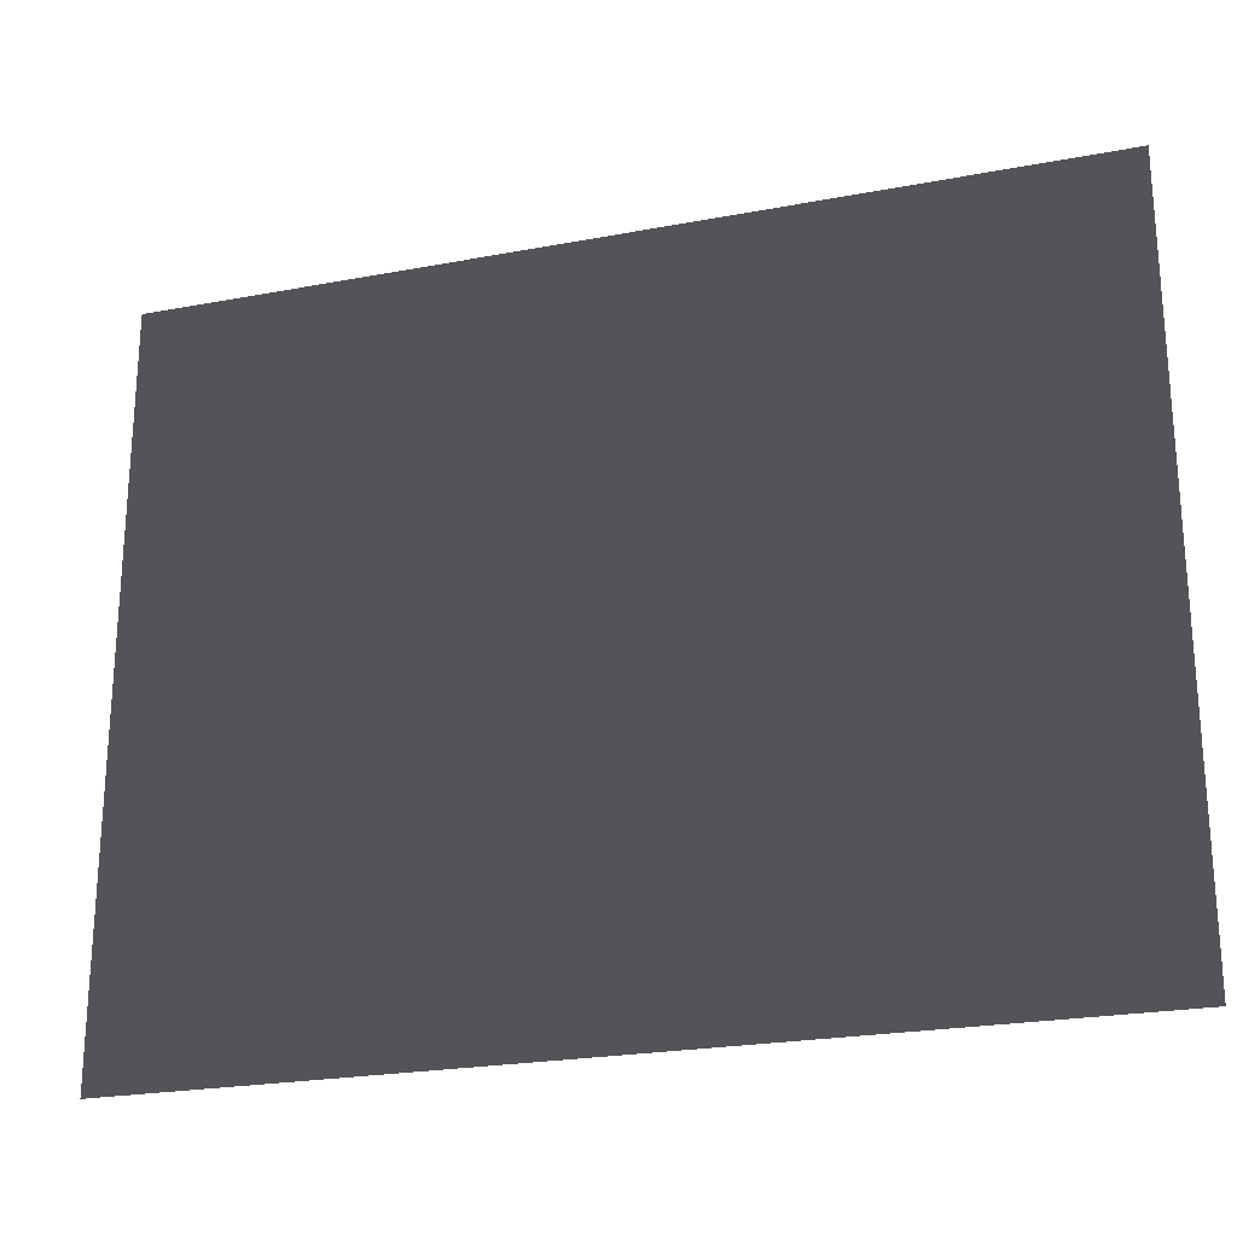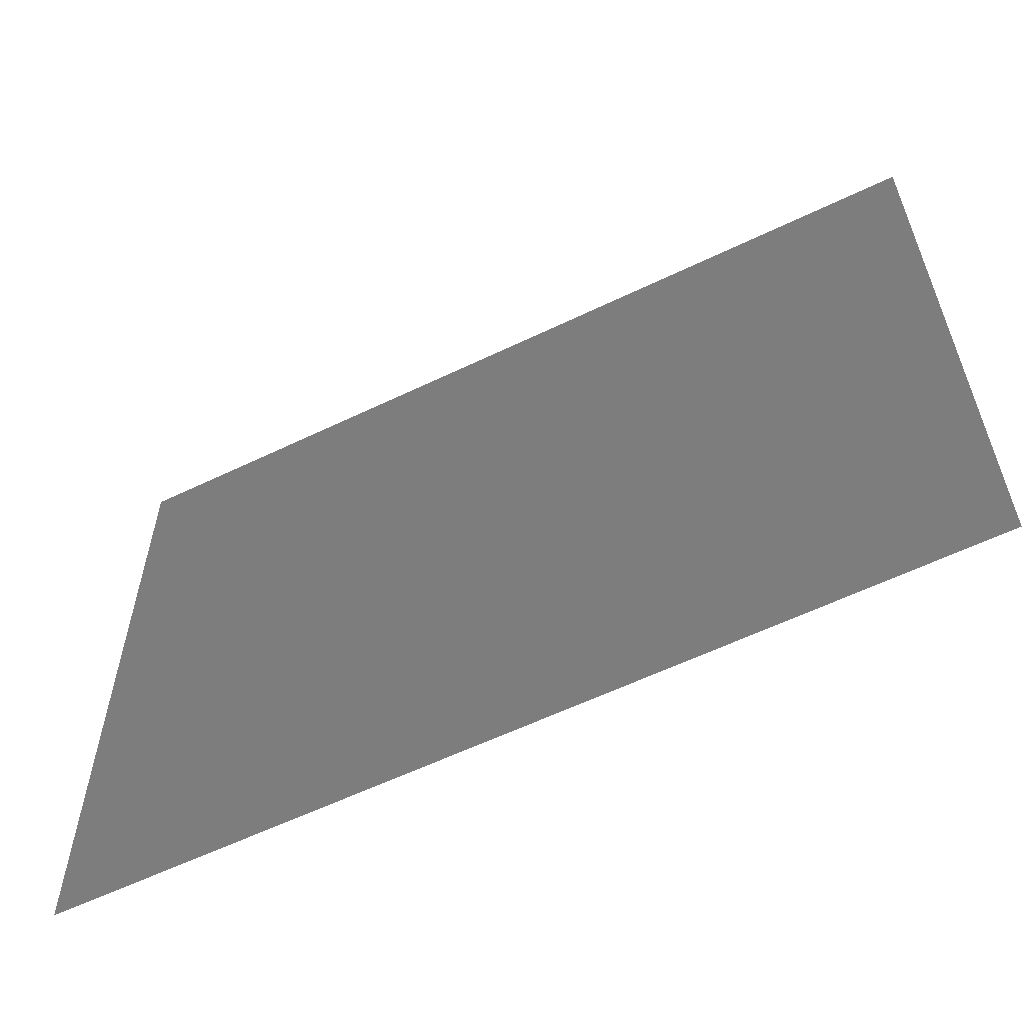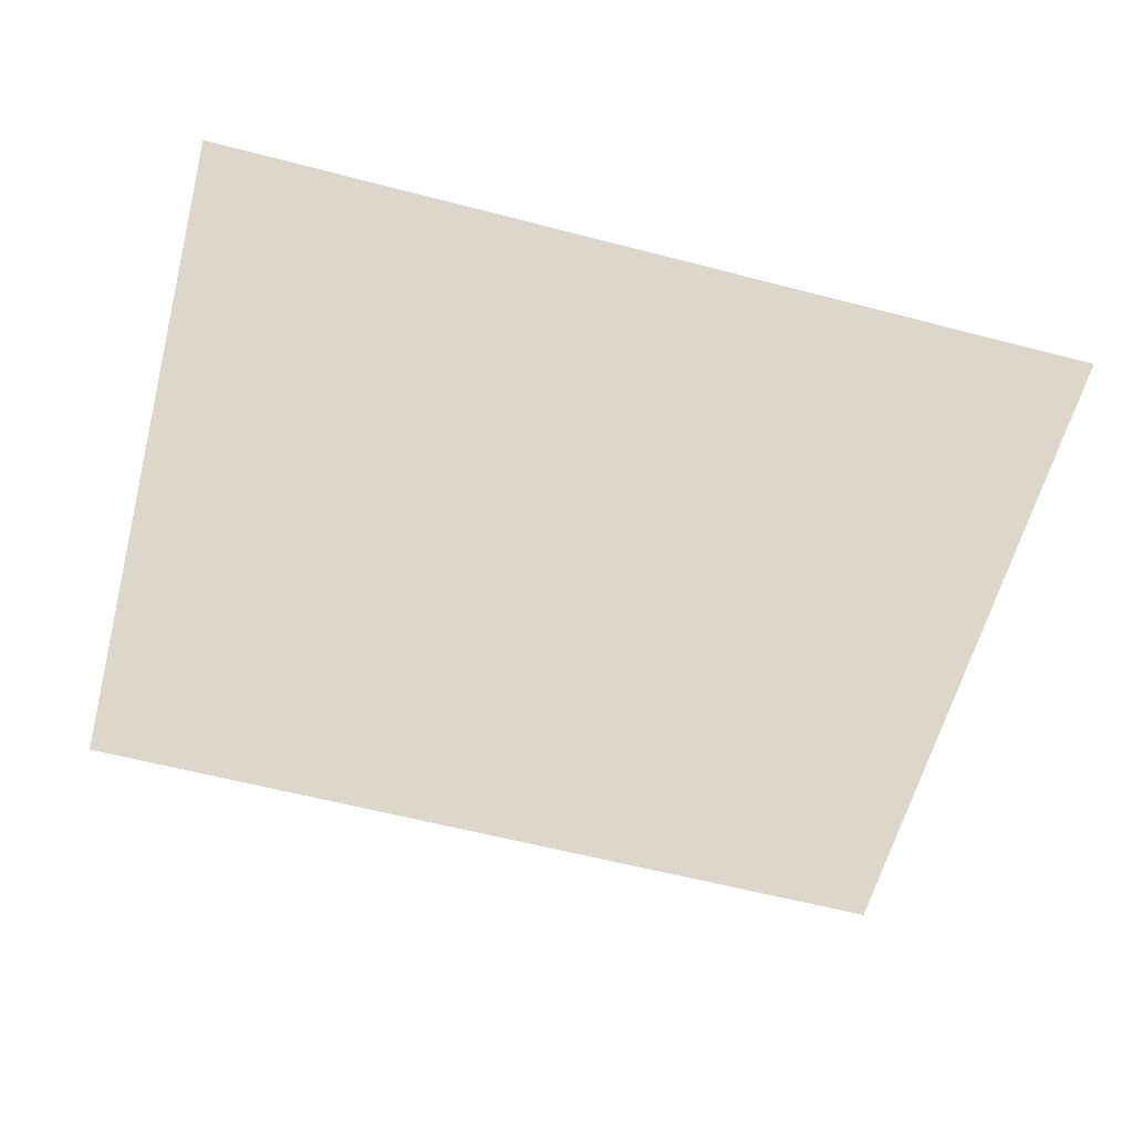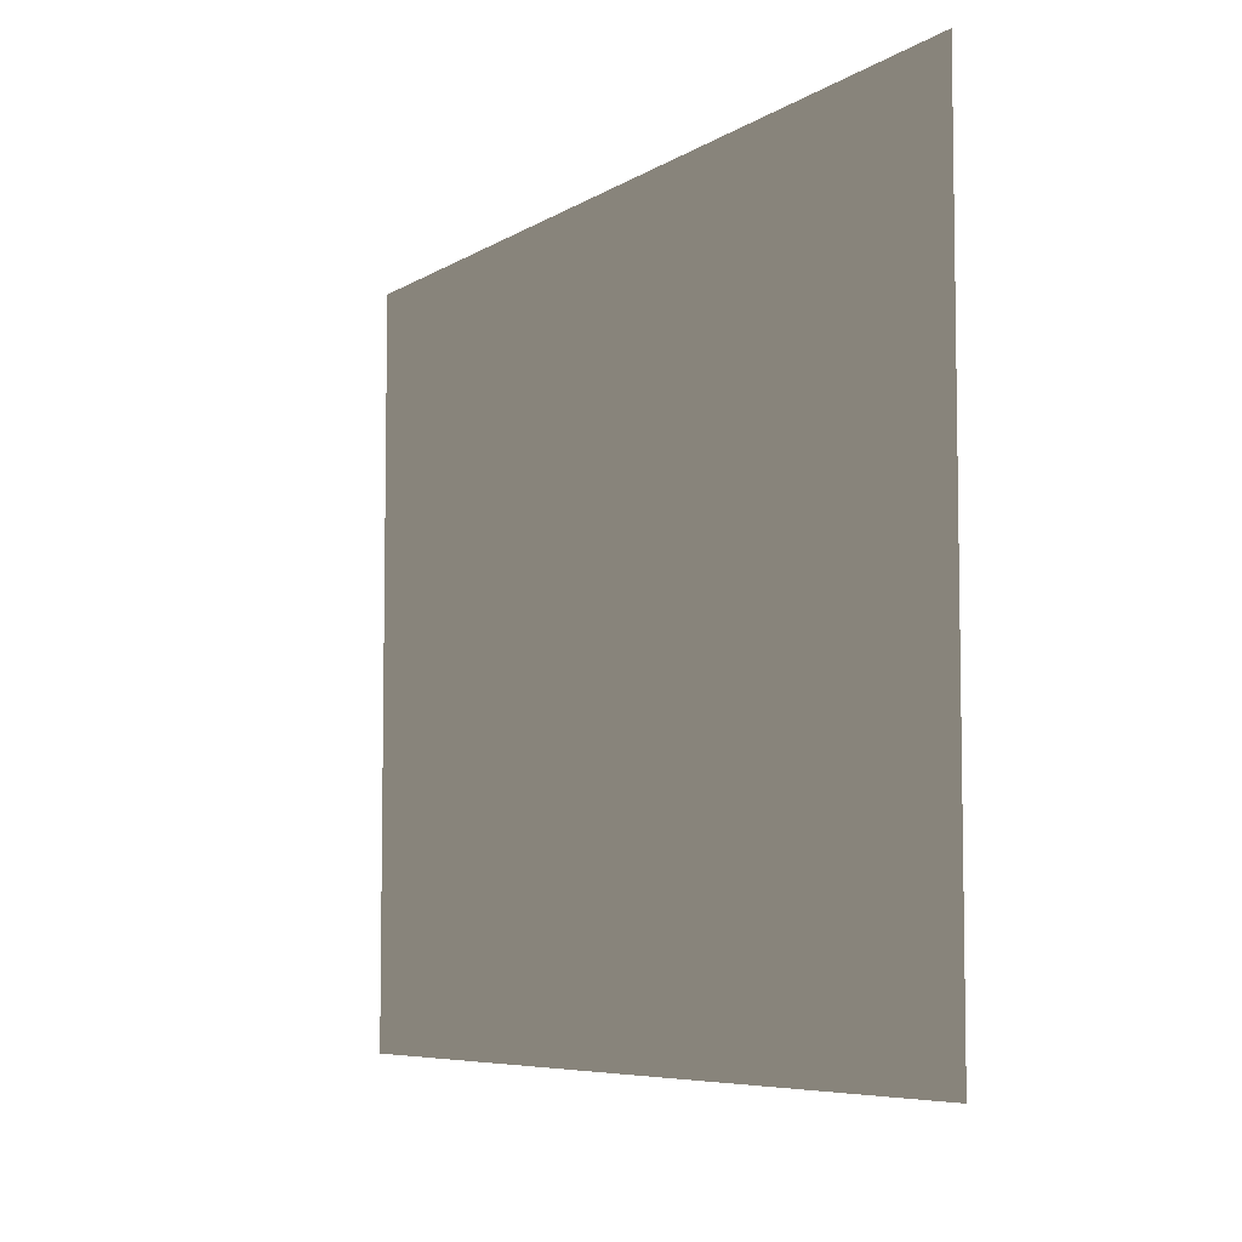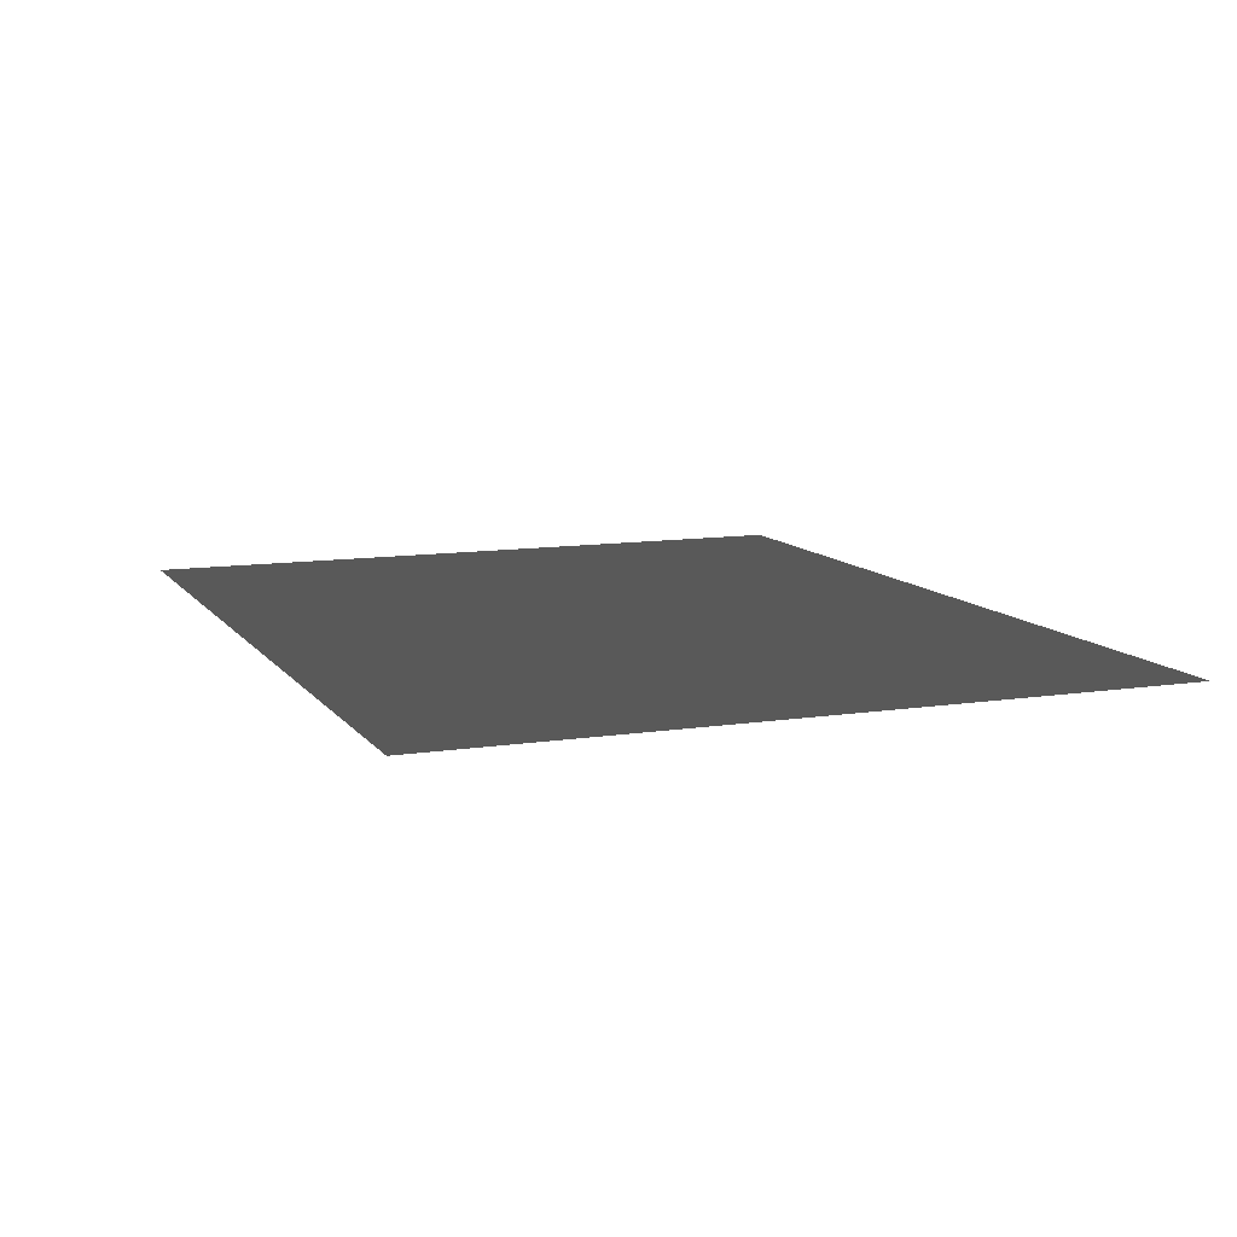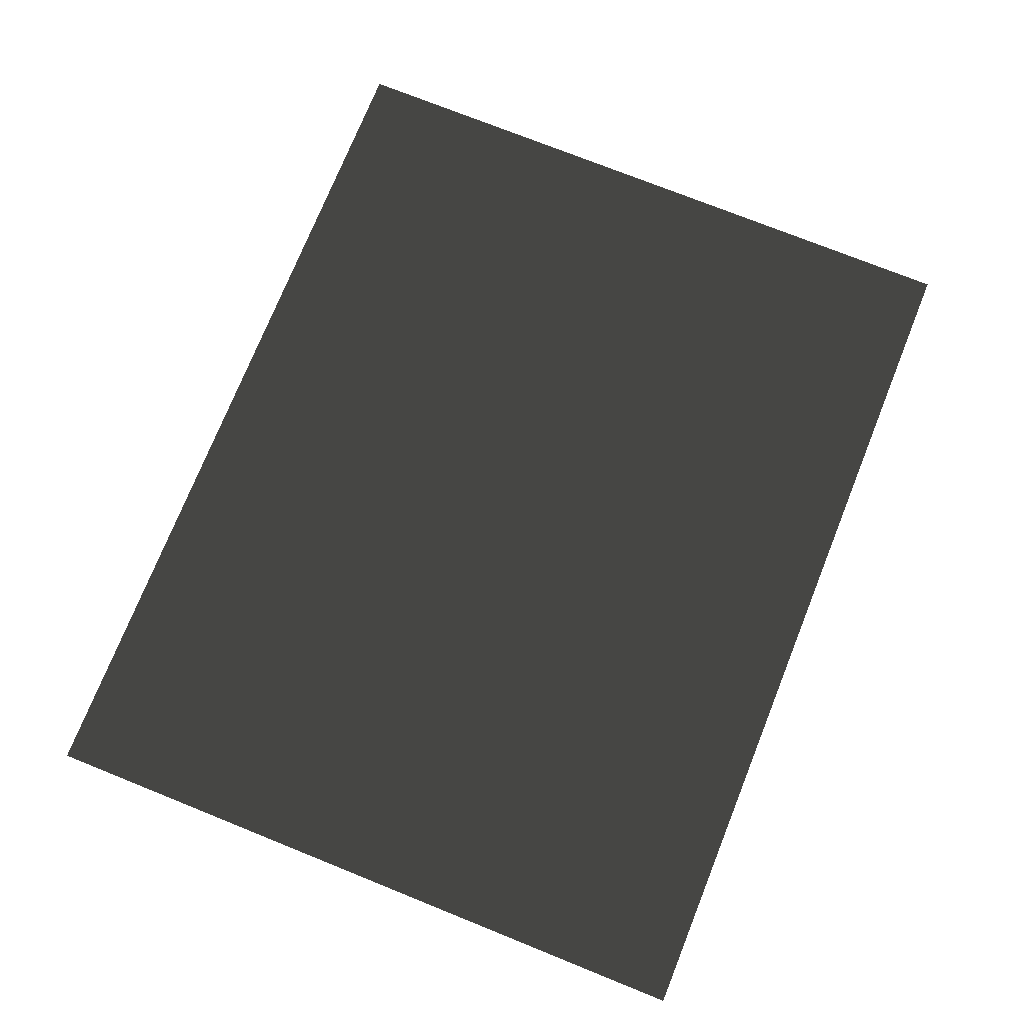
<metadata>
{"format":"obj","ext":"obj","renderer":"f3d","projection":"perspective","resolution":1024,"background":"white","views":[{"elev":-23.5,"azim":17.7,"up":"+Y"},{"elev":-59.2,"azim":26.4,"up":"+Y"},{"elev":-61.0,"azim":165.2,"up":"+Z"},{"elev":-6.5,"azim":-119.7,"up":"+Y"},{"elev":10.5,"azim":68.6,"up":"+Z"},{"elev":74.5,"azim":111.9,"up":"+Z"}]}
</metadata>
<code>
v 3.672 -3.05 0.2307
v 3.672 3.843 0.2307
v -4.994 -3.05 0.2307
v -4.994 3.843 0.2307
g Platform_House.028_35268_350
f 1 3 2
f 2 3 4

</code>
